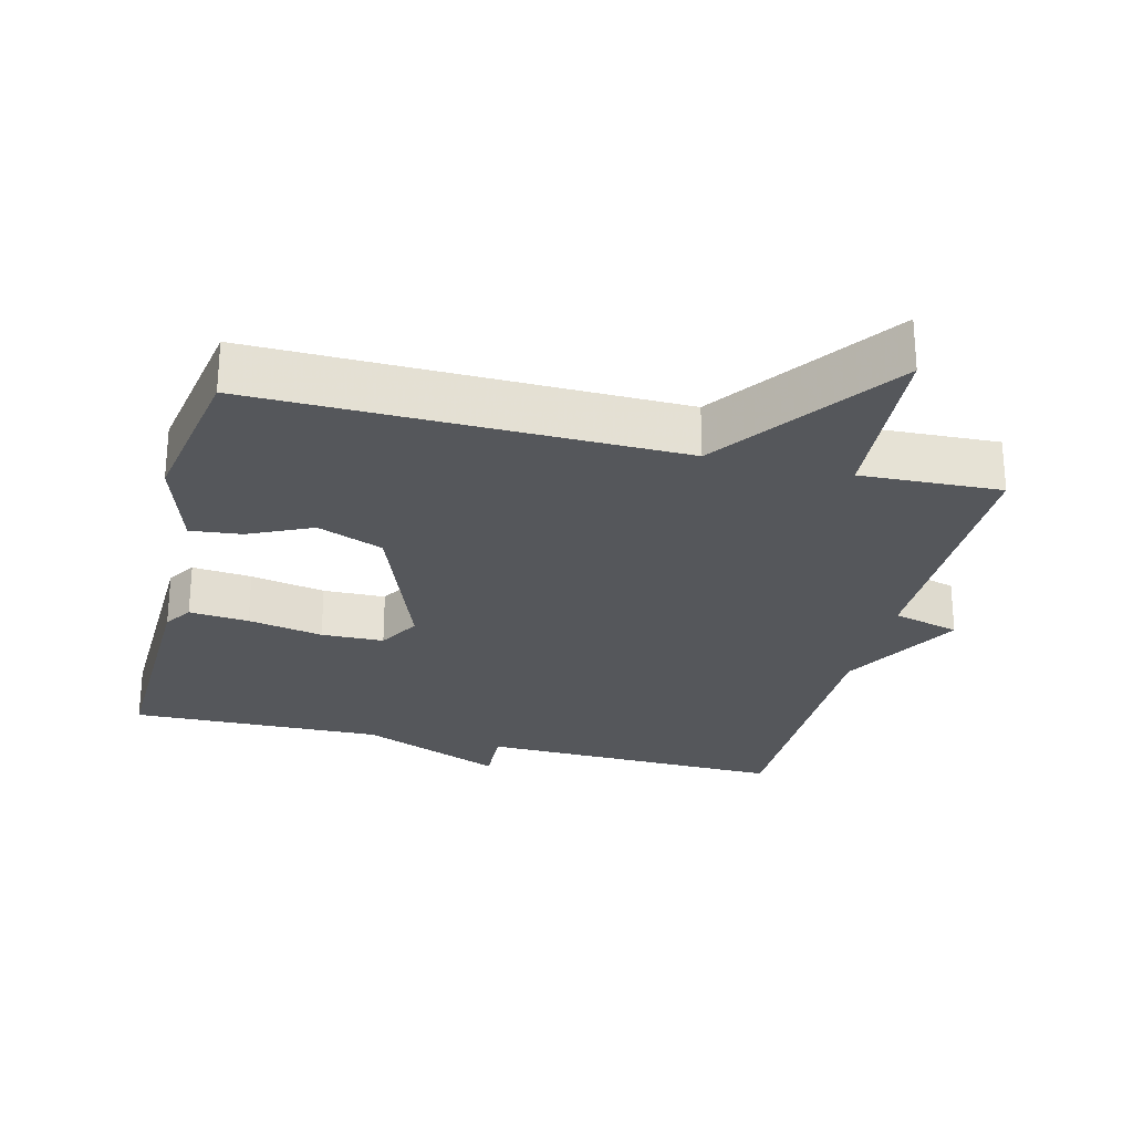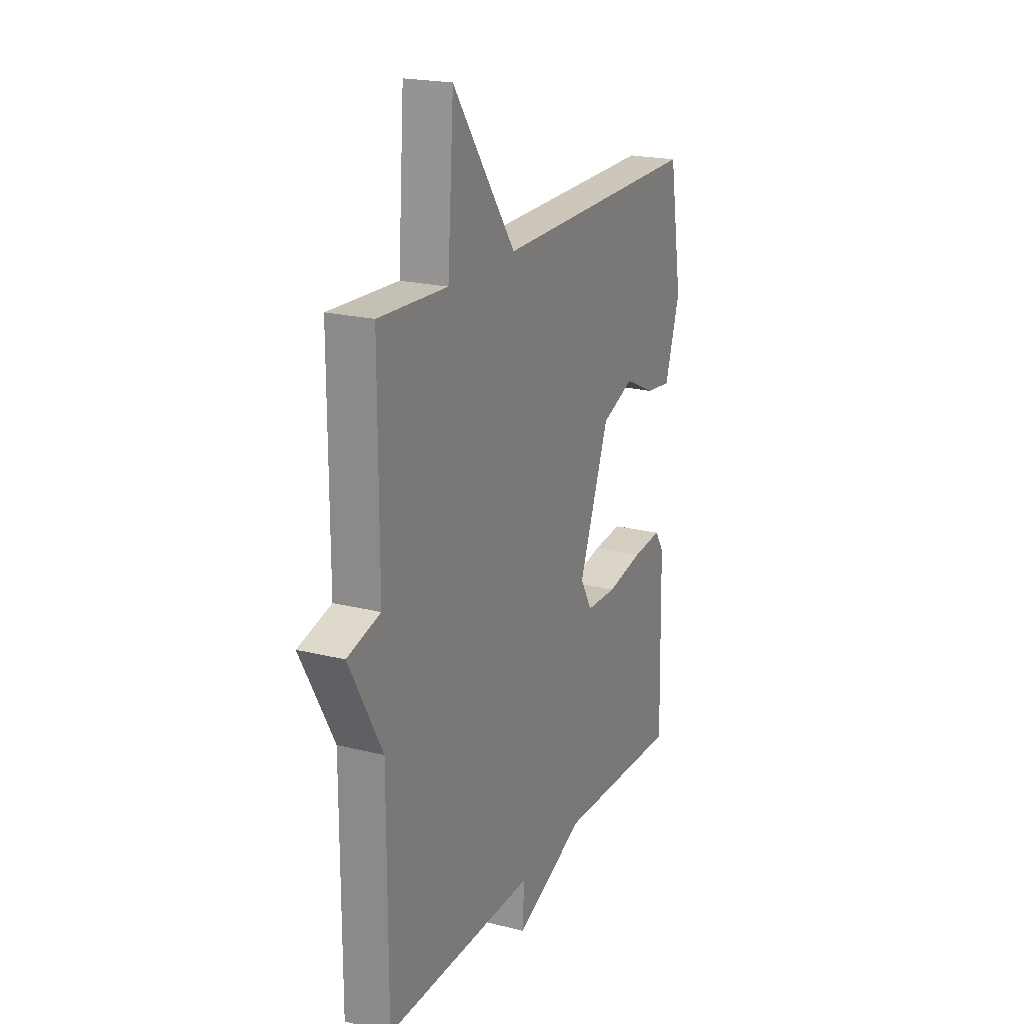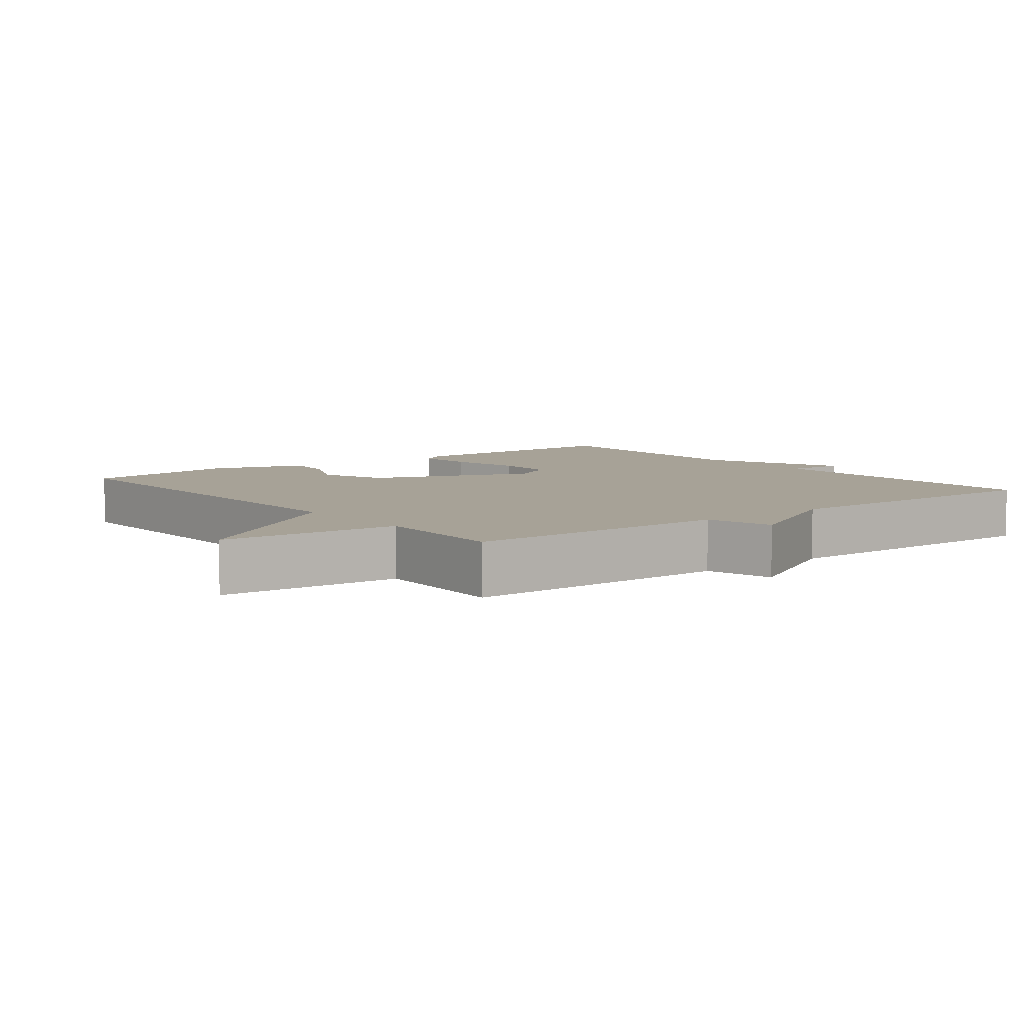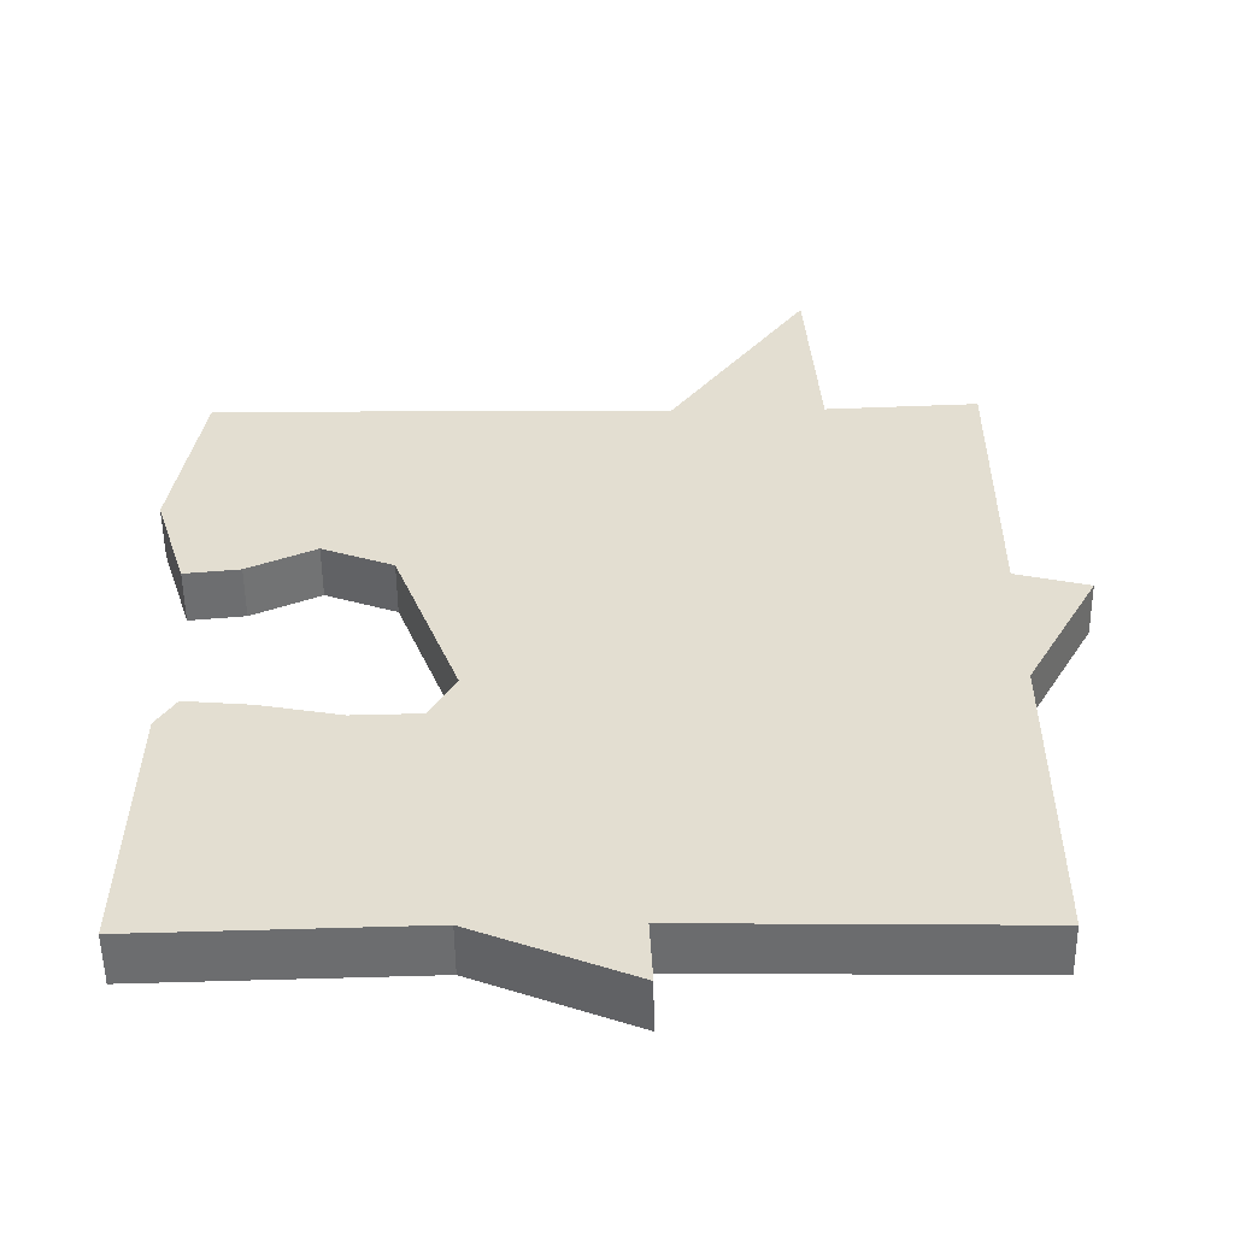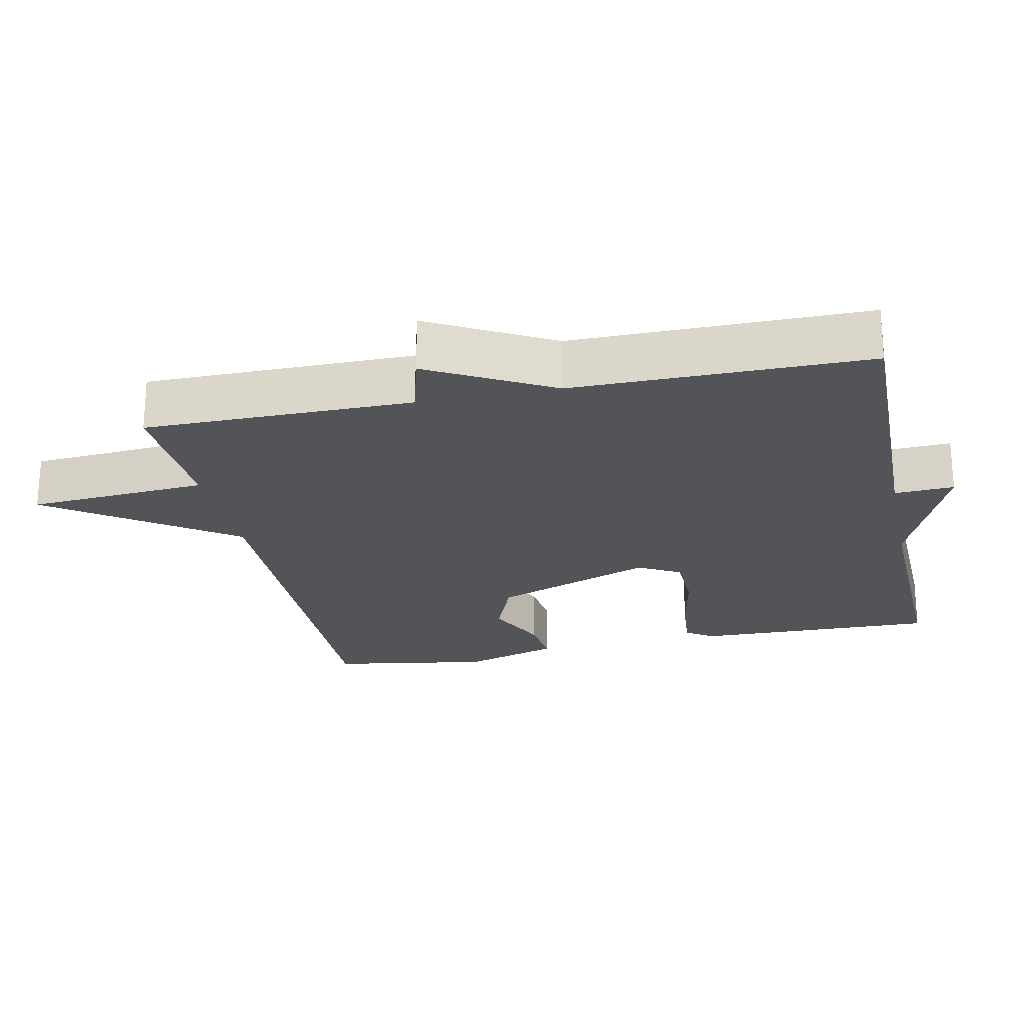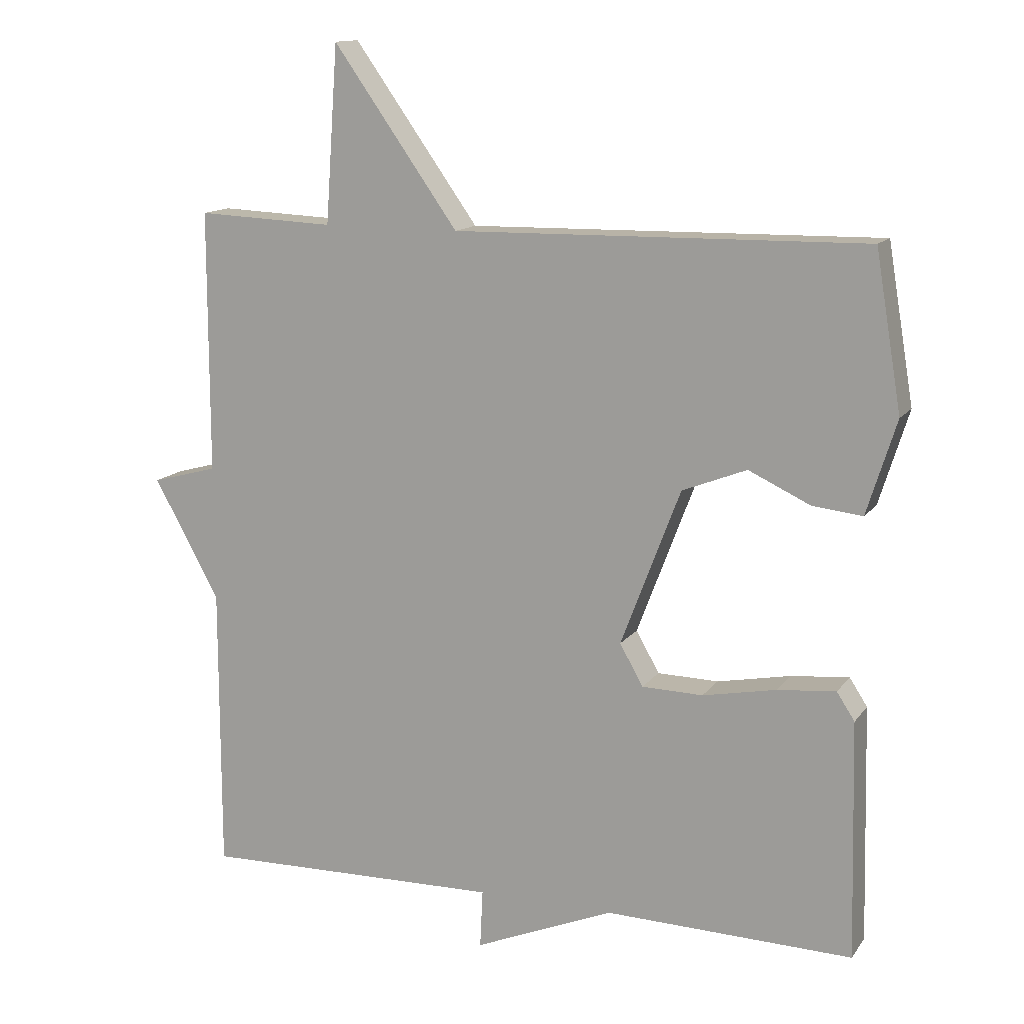
<metadata>
{"format":"obj","ext":"obj","renderer":"f3d","projection":"perspective","resolution":1024,"background":"white","views":[{"elev":-26.5,"azim":-14.1,"up":"+Y"},{"elev":20.6,"azim":114.6,"up":"+Z"},{"elev":6.6,"azim":52.1,"up":"+Y"},{"elev":-53.7,"azim":0.7,"up":"+Z"},{"elev":-23.1,"azim":102.0,"up":"+Y"},{"elev":13.3,"azim":-157.6,"up":"+Z"}]}
</metadata>
<code>
v 0.5 0.07 0.5
v 0.5 0.07 0.118
v 0.596 0.07 0.092
v 0.5 0.07 -0.082
v 0.5 0.07 -0.5
v 0.062 0.07 -0.491
v 0.066 0.07 -0.576
v -0.138 0.07 -0.491
v -0.5 0.07 -0.5
v -0.492 0.07 -0.154
v -0.466 0.07 -0.114
v -0.381 0.07 -0.122
v -0.274 0.07 -0.143
v -0.185 0.07 -0.141
v -0.151 0.07 -0.081
v -0.238 0.07 0.148
v -0.332 0.07 0.185
v -0.422 0.07 0.143
v -0.495 0.07 0.135
v -0.538 0.07 0.272
v -0.5 0.07 0.5
v 0.1 0.07 0.491
v 0.282 0.07 0.748
v 0.3 0.07 0.491
v 0.5 0 0.5
v 0.5 0 0.118
v 0.596 0 0.092
v 0.5 0 -0.082
v 0.5 0 -0.5
v 0.062 0 -0.491
v 0.066 0 -0.576
v -0.138 0 -0.491
v -0.5 0 -0.5
v -0.492 0 -0.154
v -0.466 0 -0.114
v -0.381 0 -0.122
v -0.274 0 -0.143
v -0.185 0 -0.141
v -0.151 0 -0.081
v -0.238 0 0.148
v -0.332 0 0.185
v -0.422 0 0.143
v -0.495 0 0.135
v -0.538 0 0.272
v -0.5 0 0.5
v 0.1 0 0.491
v 0.282 0 0.748
v 0.3 0 0.491
f 22 23 24
f 20 21 22
f 19 20 22
f 18 19 22
f 17 18 22
f 16 17 22 24
f 24 1 2
f 16 24 2
f 15 16 2
f 11 12 13
f 10 11 13
f 9 10 13
f 8 9 13
f 8 13 14
f 7 8 14
f 6 7 14
f 6 14 15
f 5 6 15
f 4 5 15
f 2 3 4 15
f 48 47 46
f 46 45 44
f 46 44 43
f 46 43 42
f 46 42 41
f 48 46 41 40
f 26 25 48
f 26 48 40
f 26 40 39
f 37 36 35
f 37 35 34
f 37 34 33
f 37 33 32
f 38 37 32
f 38 32 31
f 38 31 30
f 39 38 30
f 39 30 29
f 39 29 28
f 39 28 27 26
f 1 25 26 2
f 2 26 27 3
f 3 27 28 4
f 4 28 29 5
f 5 29 30 6
f 6 30 31 7
f 7 31 32 8
f 8 32 33 9
f 9 33 34 10
f 10 34 35 11
f 11 35 36 12
f 12 36 37 13
f 13 37 38 14
f 14 38 39 15
f 15 39 40 16
f 16 40 41 17
f 17 41 42 18
f 18 42 43 19
f 19 43 44 20
f 20 44 45 21
f 21 45 46 22
f 22 46 47 23
f 23 47 48 24
f 24 48 25 1

</code>
